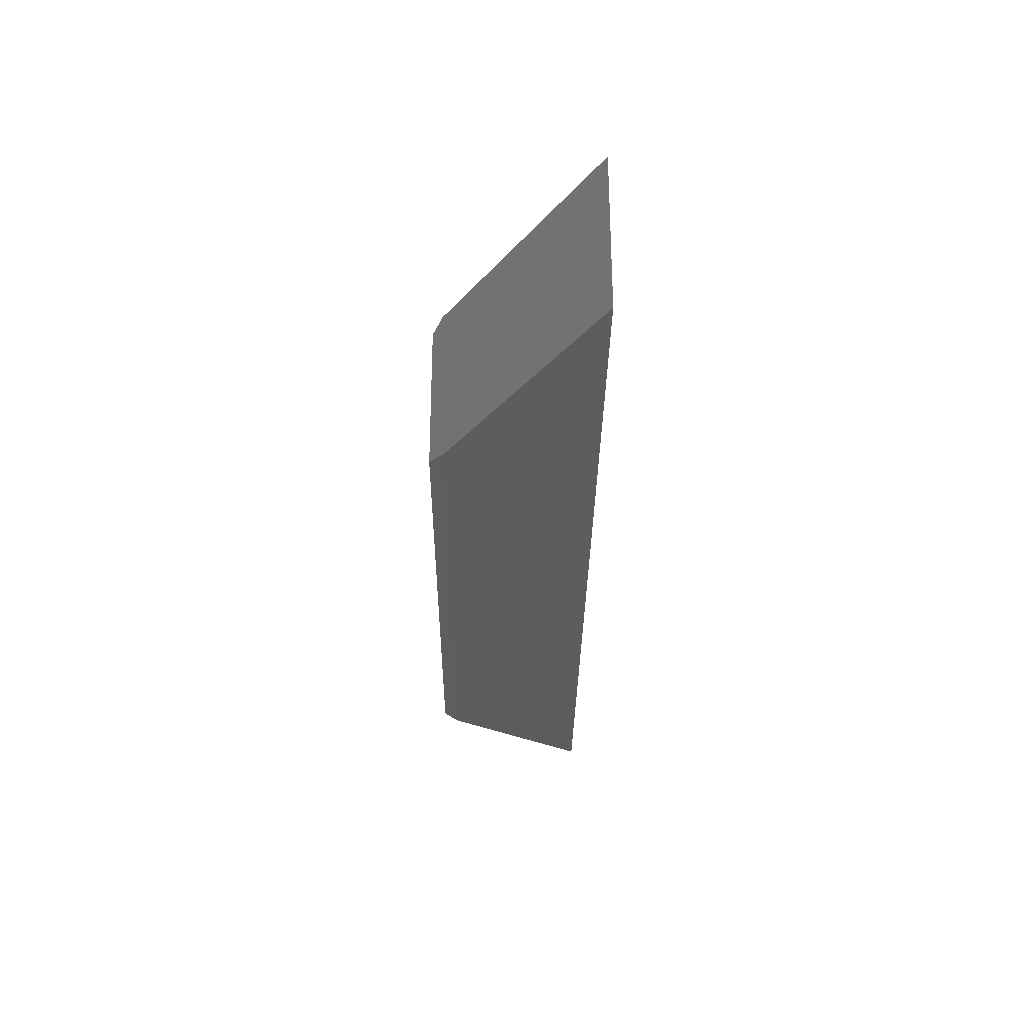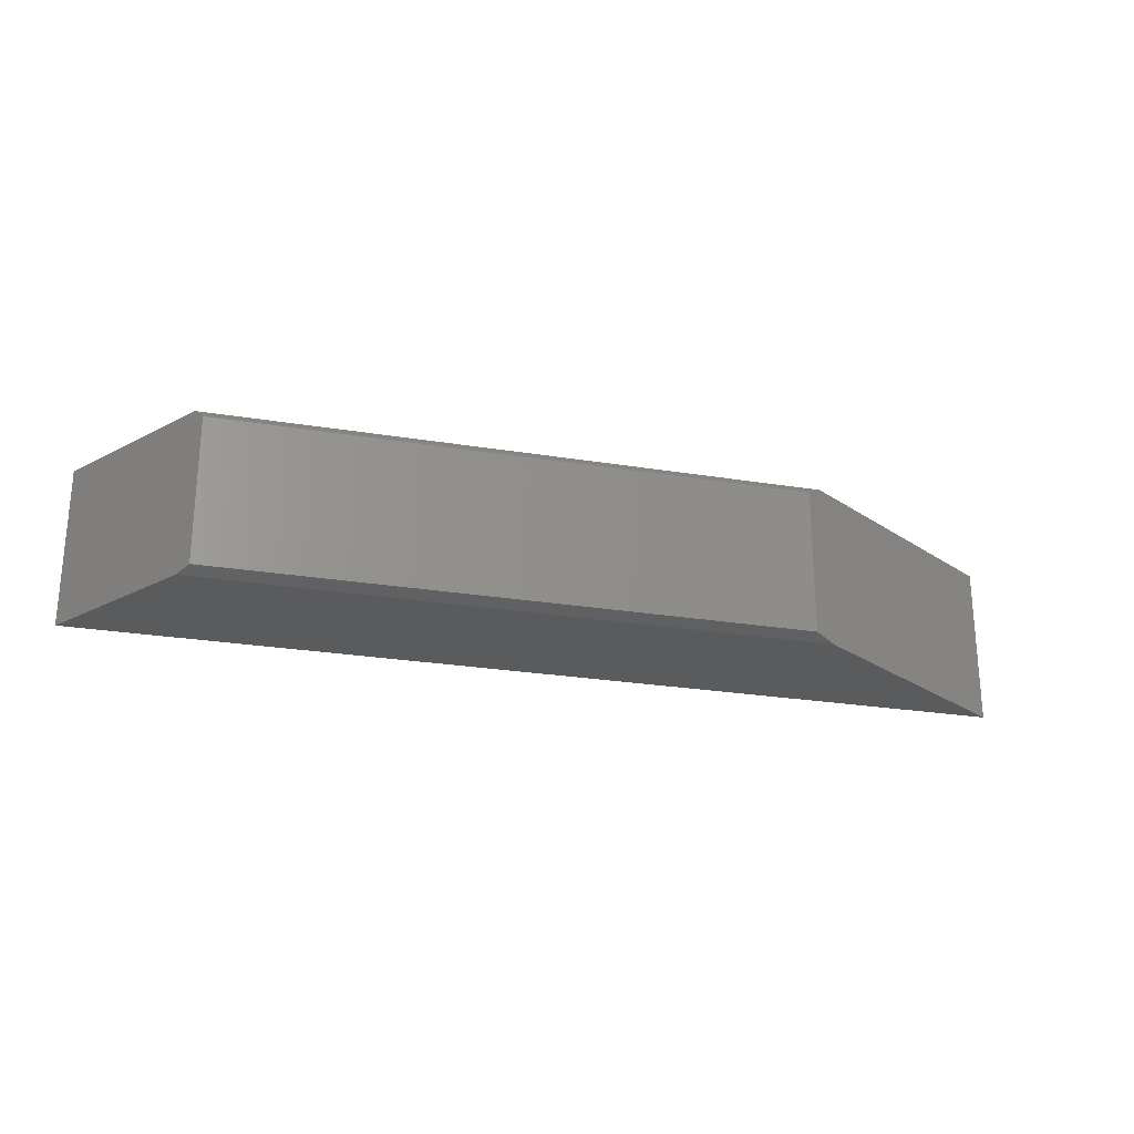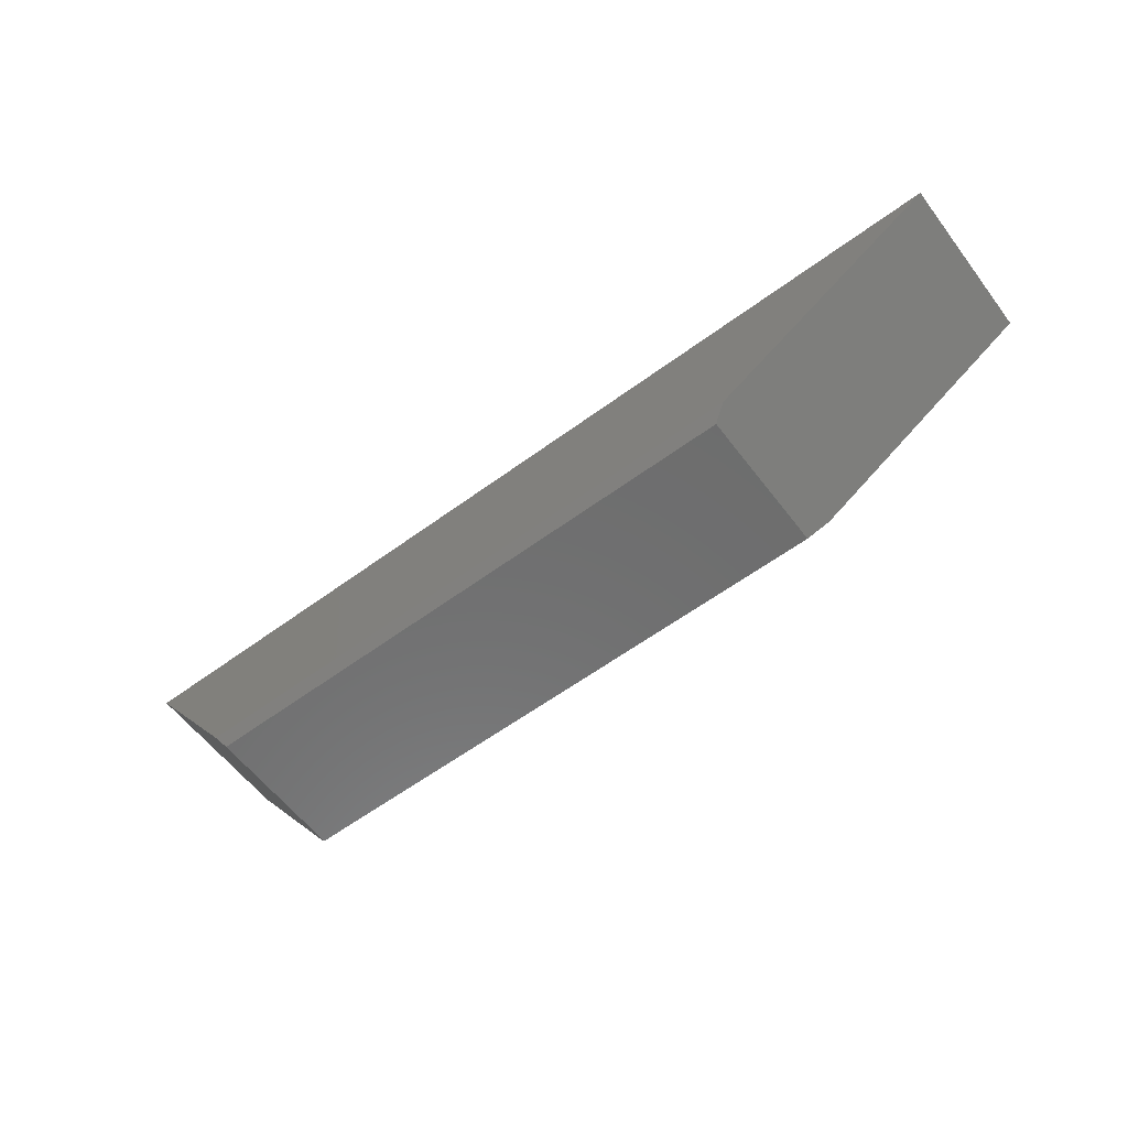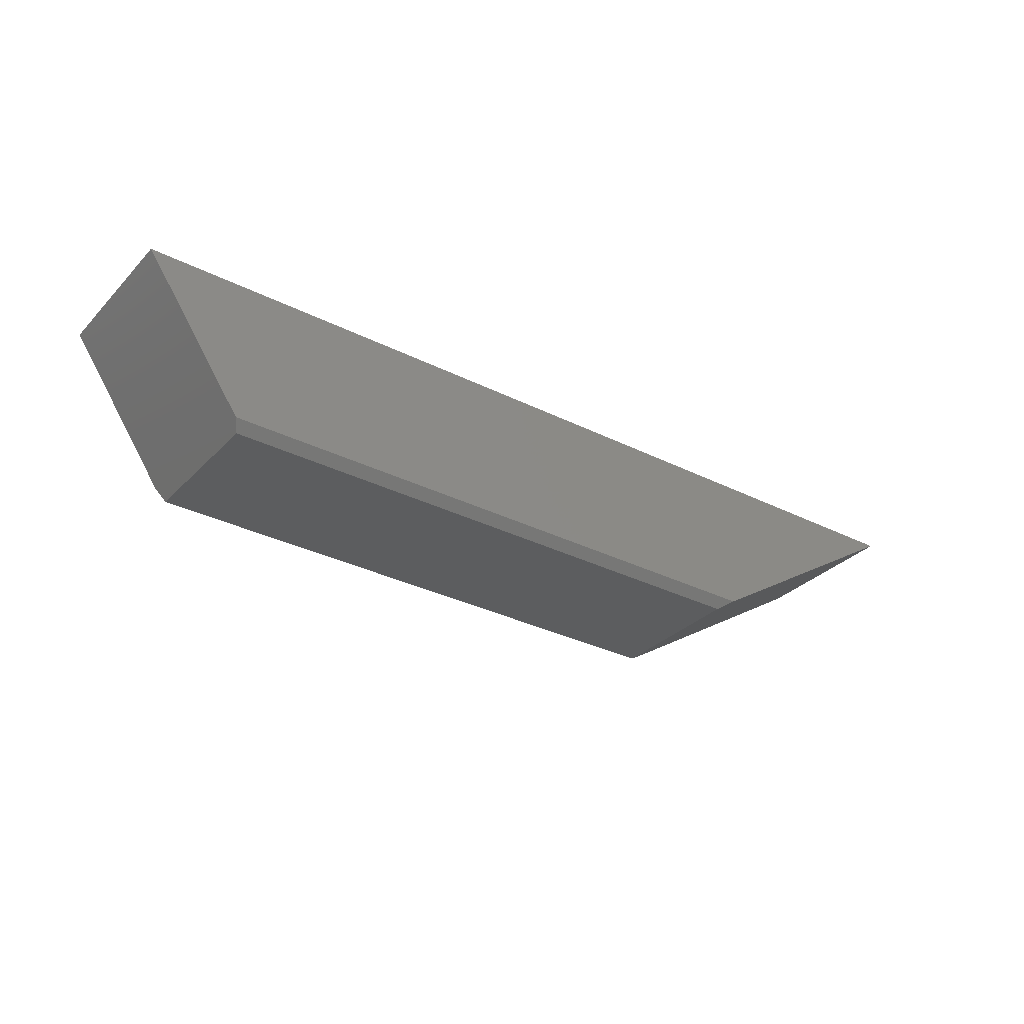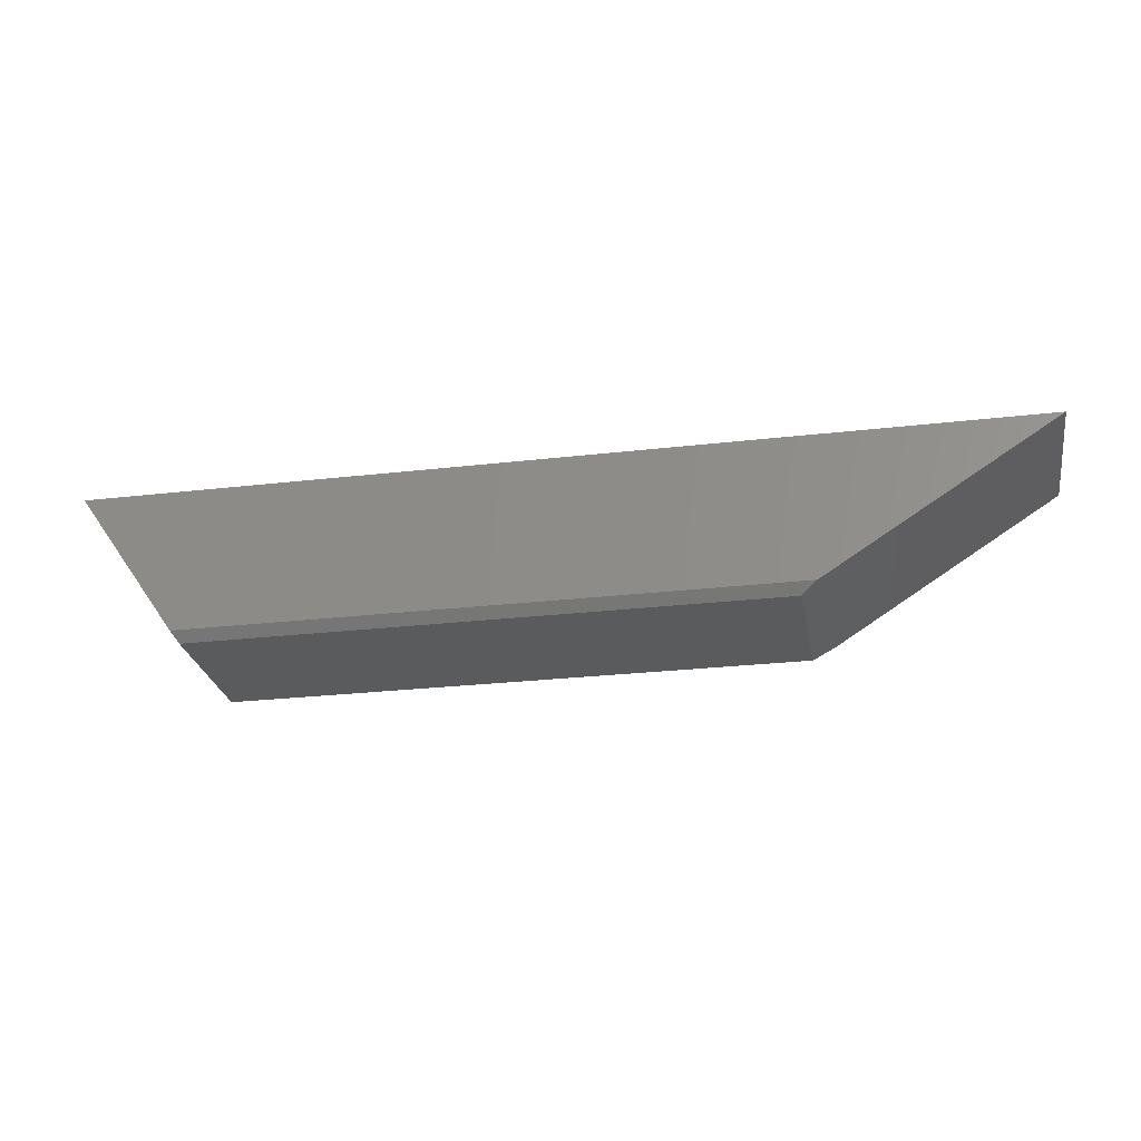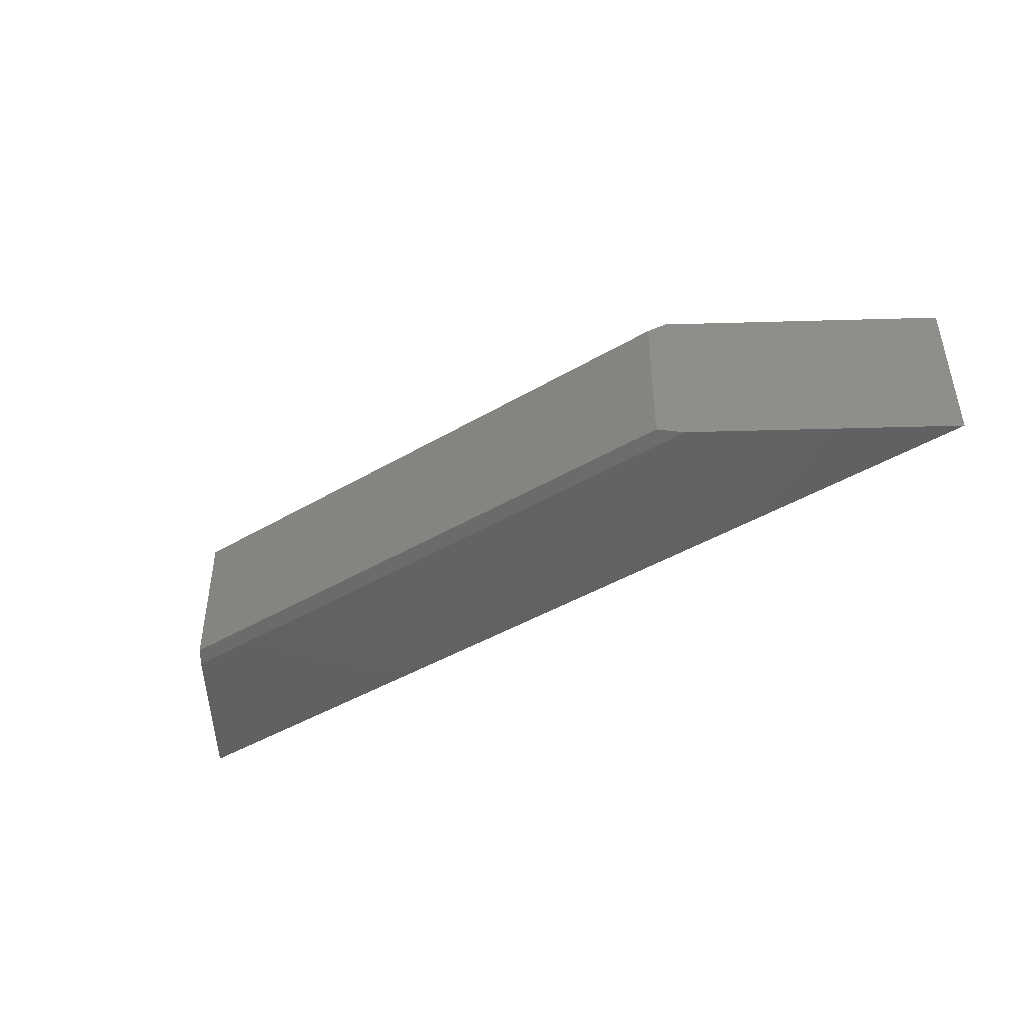
<metadata>
{"format":"stl","ext":"stl","renderer":"f3d","projection":"perspective","resolution":1024,"background":"white","views":[{"elev":-30.2,"azim":-90.4,"up":"+Y"},{"elev":-24.9,"azim":165.0,"up":"+Y"},{"elev":-59.4,"azim":-142.9,"up":"+Z"},{"elev":-31.4,"azim":144.4,"up":"+Z"},{"elev":-26.2,"azim":-169.6,"up":"+Z"},{"elev":-44.3,"azim":-145.5,"up":"+Y"}]}
</metadata>
<code>
# stl→obj: 12 verts, 20 faces
v 0.75 1.665e-16 0.1328
v 0.75 -0.2578 0.1328
v 0.5871 1.353e-16 -0.1042
v 0.5924 -0.2578 -0.09638
v 0.5763 -0.01562 -0.1198
v 0.5763 -0.25 -0.1198
v -0.3553 -0.25 -0.1198
v -0.3553 -0.01562 -0.1198
v -0.3797 2.796e-17 -0.1042
v -0.3919 -0.2578 -0.09638
v -0.75 0 0.1328
v -0.75 -0.2578 0.1328
f 1 2 3
f 3 2 4
f 3 4 5
f 5 4 6
f 7 8 6
f 6 8 5
f 8 7 9
f 9 7 10
f 9 10 11
f 11 10 12
f 10 4 12
f 12 4 2
f 4 10 6
f 6 10 7
f 9 11 3
f 3 11 1
f 8 9 5
f 5 9 3
f 2 1 12
f 12 1 11

</code>
